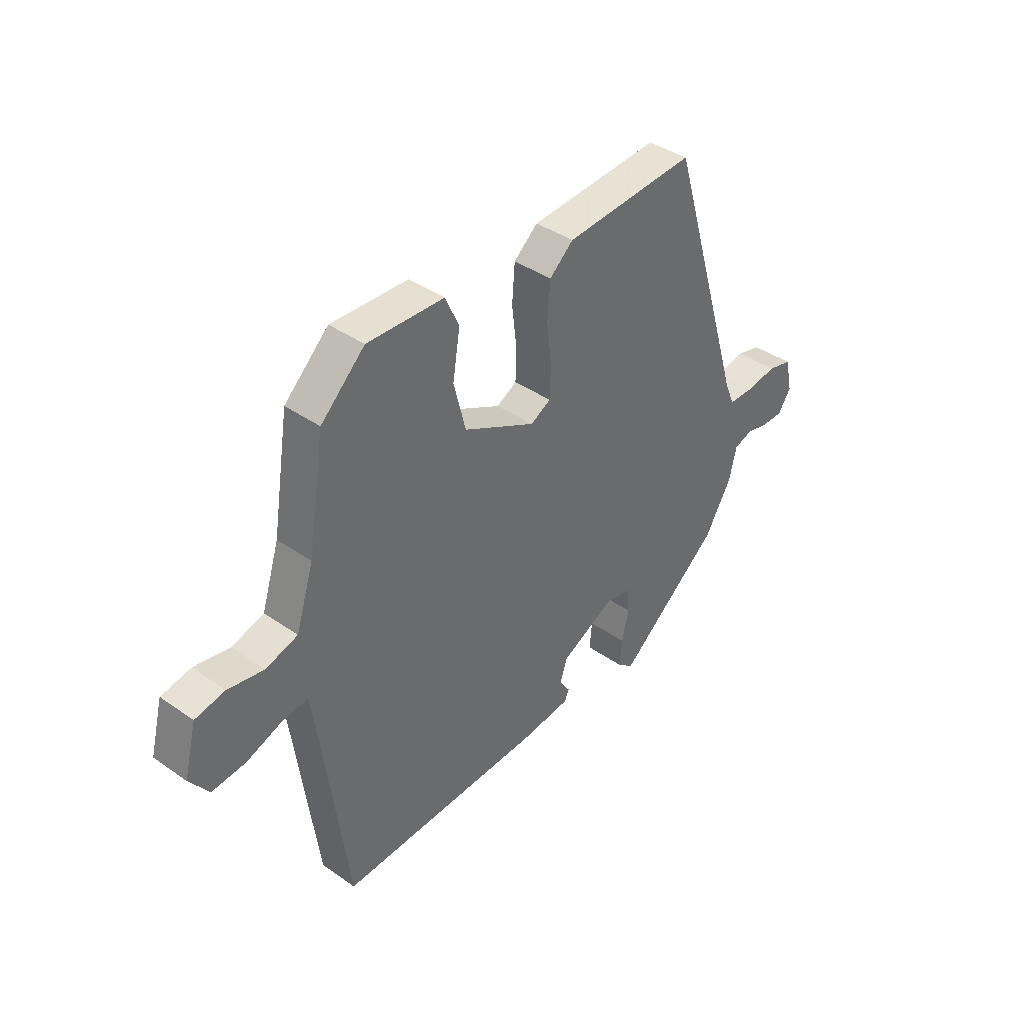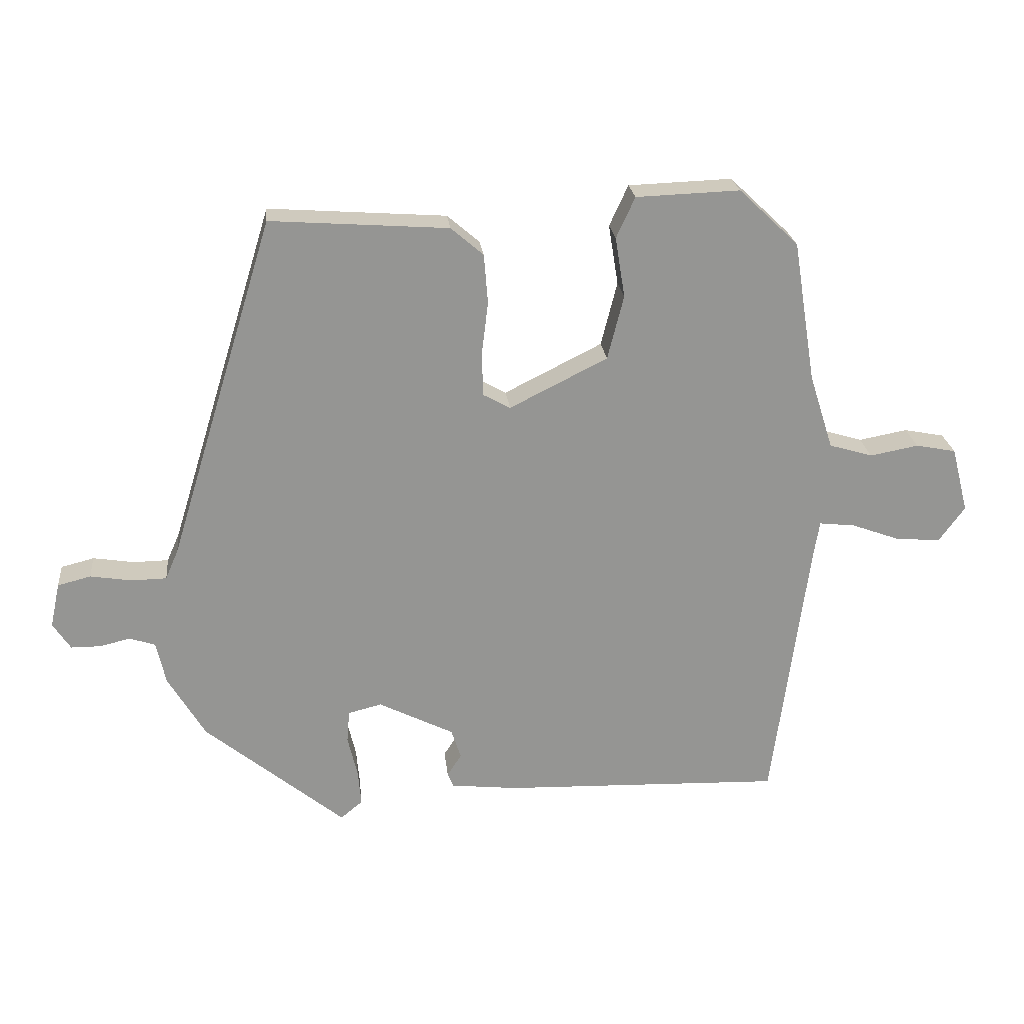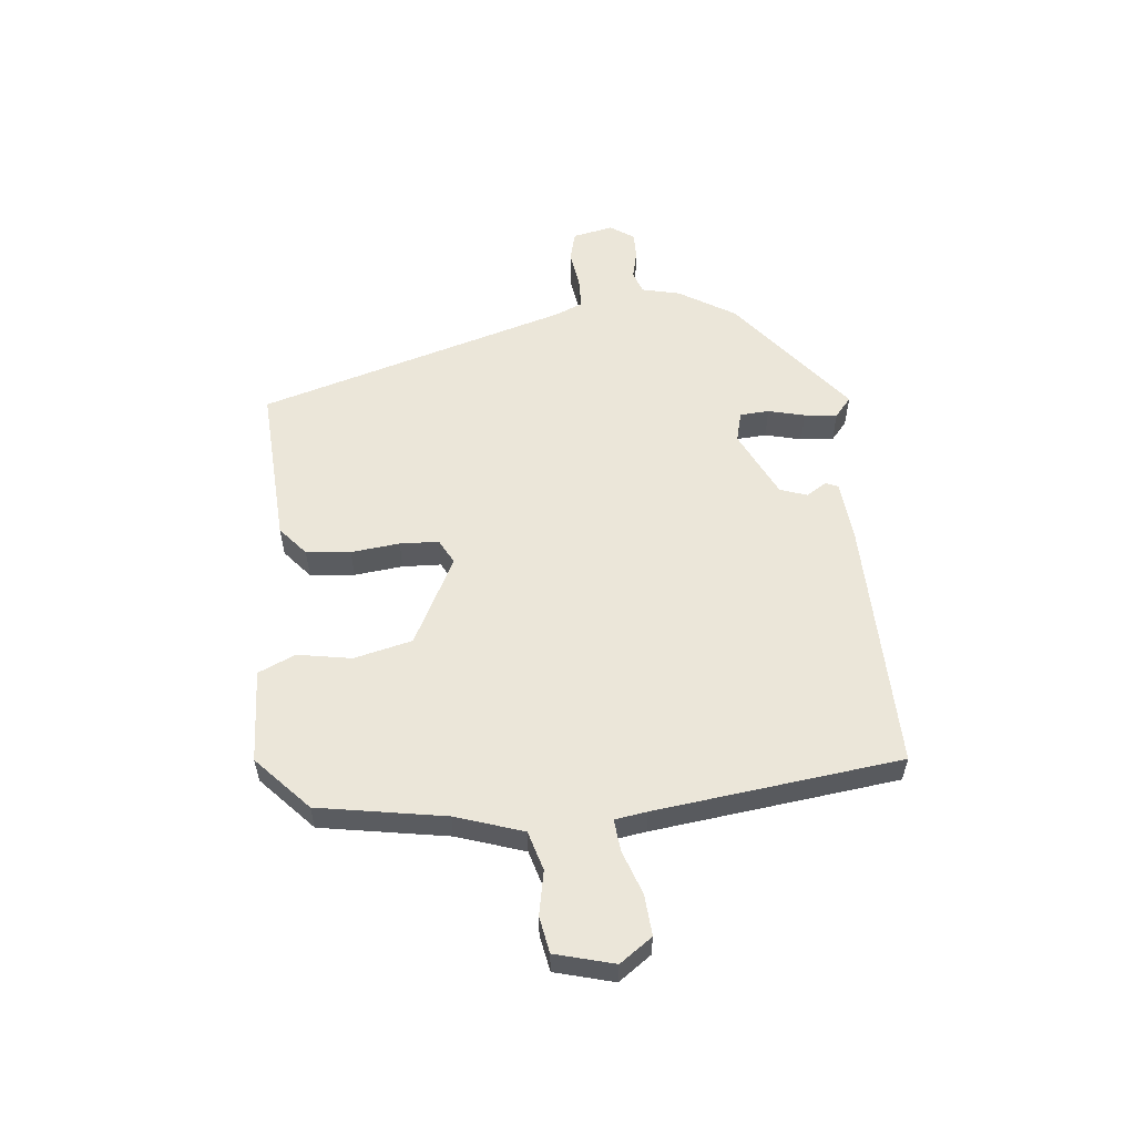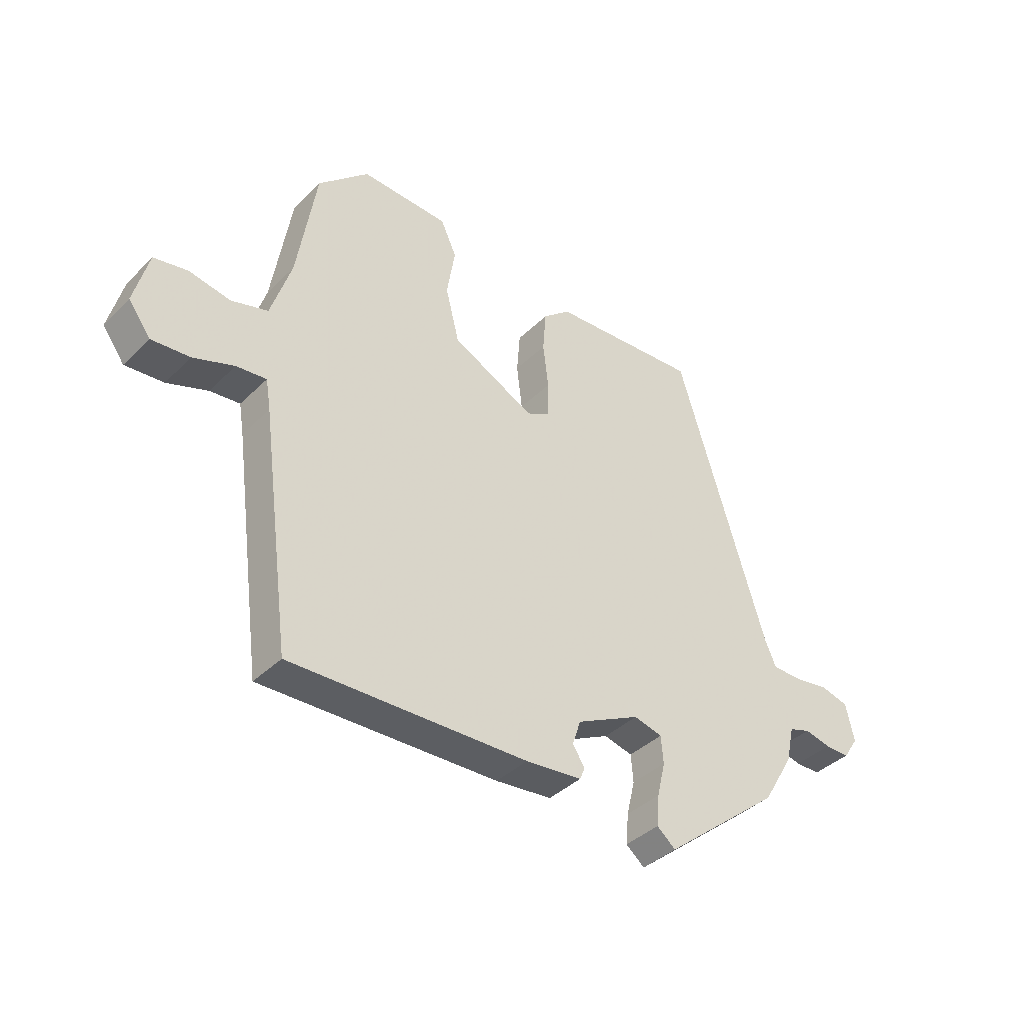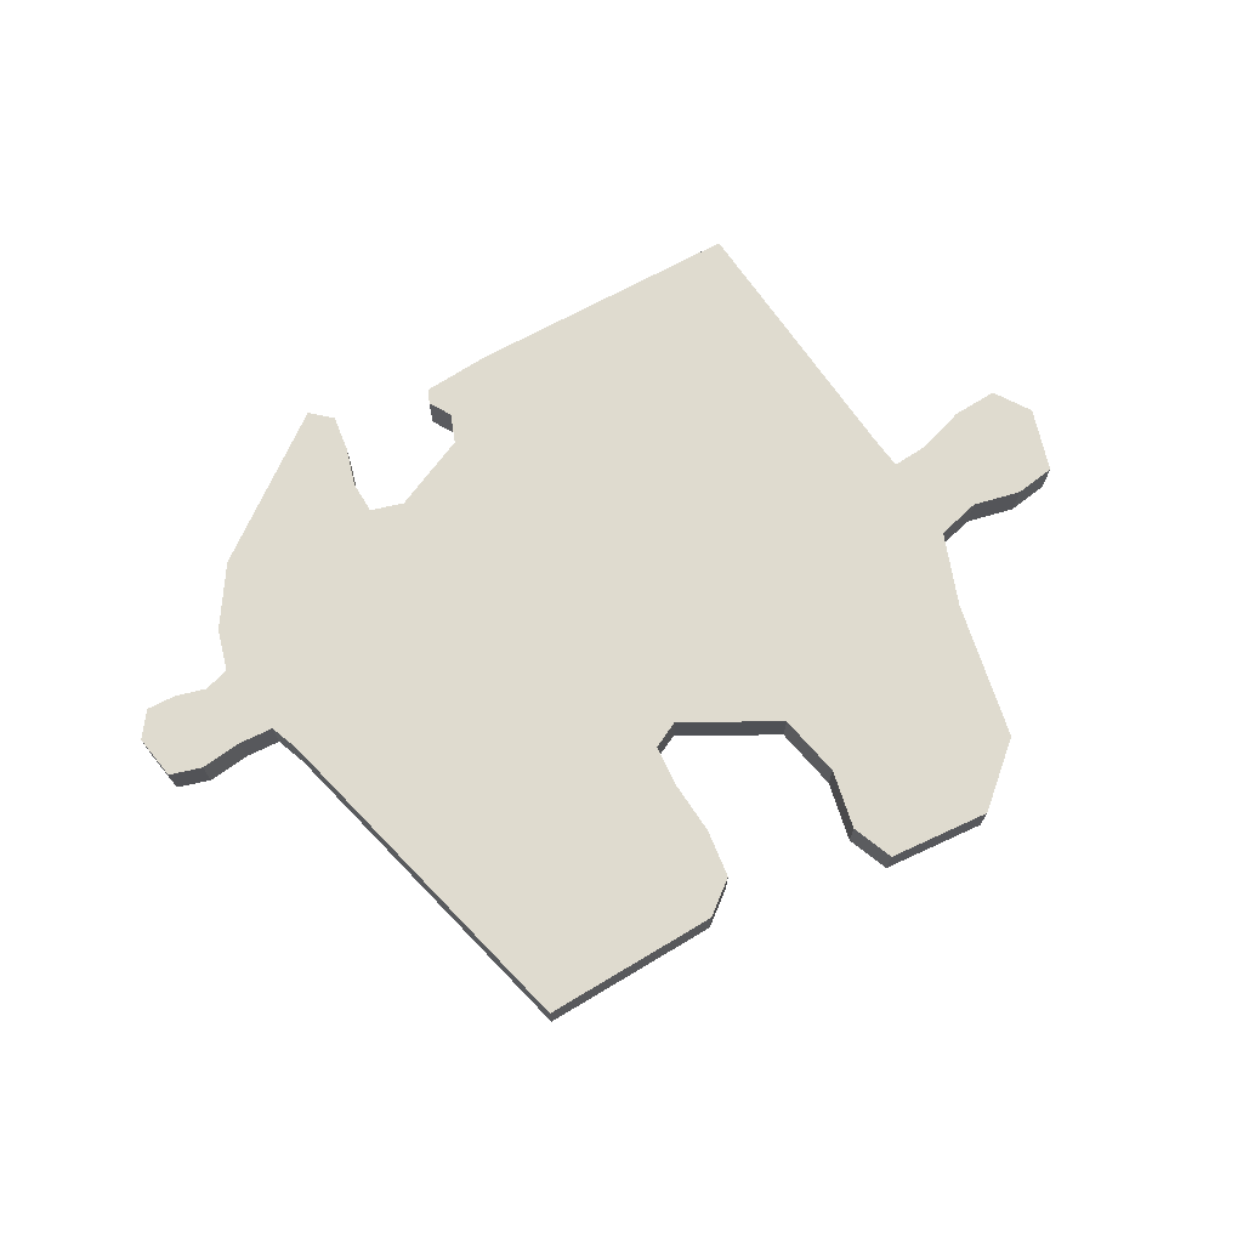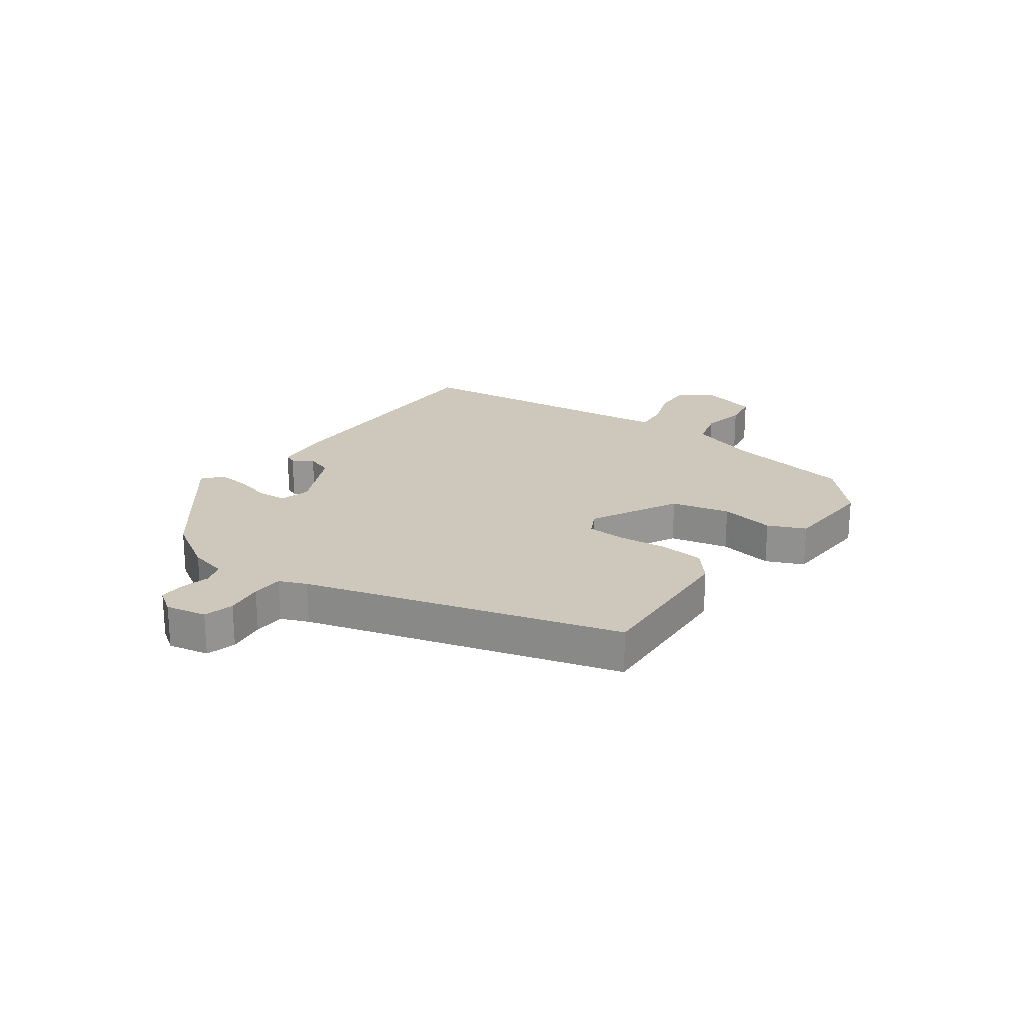
<metadata>
{"format":"obj","ext":"obj","renderer":"f3d","projection":"perspective","resolution":1024,"background":"white","views":[{"elev":39.6,"azim":131.0,"up":"+Z"},{"elev":23.1,"azim":-6.0,"up":"+Z"},{"elev":56.3,"azim":84.9,"up":"+Y"},{"elev":-39.1,"azim":140.4,"up":"+Z"},{"elev":70.3,"azim":-26.9,"up":"+Y"},{"elev":21.9,"azim":-53.1,"up":"+Y"}]}
</metadata>
<code>
v 0.482 0.07 -0.5
v 0.049 0.07 -0.487
v -0.054 0.07 -0.476
v -0.063 0.07 -0.454
v -0.041 0.07 -0.42
v -0.056 0.07 -0.374
v -0.172 0.07 -0.316
v -0.224 0.07 -0.329
v -0.228 0.07 -0.379
v -0.213 0.07 -0.442
v -0.208 0.07 -0.498
v -0.242 0.07 -0.526
v -0.458 0.07 -0.35
v -0.515 0.07 -0.254
v -0.53 0.07 -0.188
v -0.569 0.07 -0.175
v -0.617 0.07 -0.186
v -0.662 0.07 -0.186
v -0.689 0.07 -0.145
v -0.674 0.07 -0.076
v -0.623 0.07 -0.063
v -0.559 0.07 -0.073
v -0.505 0.07 -0.072
v -0.485 0.07 -0.026
v -0.322 0.07 0.504
v -0.048 0.07 0.485
v 0.002 0.07 0.442
v 0.008 0.07 0.366
v -0.002 0.07 0.283
v 0 0.07 0.217
v 0.042 0.07 0.194
v 0.193 0.07 0.27
v 0.218 0.07 0.369
v 0.203 0.07 0.462
v 0.232 0.07 0.525
v 0.392 0.07 0.531
v 0.484 0.07 0.444
v 0.519 0.07 0.226
v 0.556 0.07 0.11
v 0.623 0.07 0.09
v 0.698 0.07 0.104
v 0.76 0.07 0.092
v 0.786 0.07 -0.009
v 0.746 0.07 -0.064
v 0.676 0.07 -0.058
v 0.602 0.07 -0.031
v 0.547 0.07 -0.025
v 0.538 0.07 -0.08
v 0.482 0 -0.5
v 0.049 0 -0.487
v -0.054 0 -0.476
v -0.063 0 -0.454
v -0.041 0 -0.42
v -0.056 0 -0.374
v -0.172 0 -0.316
v -0.224 0 -0.329
v -0.228 0 -0.379
v -0.213 0 -0.442
v -0.208 0 -0.498
v -0.242 0 -0.526
v -0.458 0 -0.35
v -0.515 0 -0.254
v -0.53 0 -0.188
v -0.569 0 -0.175
v -0.617 0 -0.186
v -0.662 0 -0.186
v -0.689 0 -0.145
v -0.674 0 -0.076
v -0.623 0 -0.063
v -0.559 0 -0.073
v -0.505 0 -0.072
v -0.485 0 -0.026
v -0.322 0 0.504
v -0.048 0 0.485
v 0.002 0 0.442
v 0.008 0 0.366
v -0.002 0 0.283
v 0 0 0.217
v 0.042 0 0.194
v 0.193 0 0.27
v 0.218 0 0.369
v 0.203 0 0.462
v 0.232 0 0.525
v 0.392 0 0.531
v 0.484 0 0.444
v 0.519 0 0.226
v 0.556 0 0.11
v 0.623 0 0.09
v 0.698 0 0.104
v 0.76 0 0.092
v 0.786 0 -0.009
v 0.746 0 -0.064
v 0.676 0 -0.058
v 0.602 0 -0.031
v 0.547 0 -0.025
v 0.538 0 -0.08
f 44 45 46
f 43 44 46
f 42 43 46
f 41 42 46
f 40 41 46
f 39 40 46 47
f 38 39 47 48
f 38 48 1
f 37 38 1
f 36 37 1
f 35 36 1
f 34 35 1
f 33 34 1
f 27 28 29
f 26 27 29
f 25 26 29
f 24 25 29
f 23 24 29 30
f 20 21 22
f 19 20 22
f 18 19 22
f 17 18 22
f 16 17 22
f 15 16 22 23
f 14 15 23
f 13 14 23
f 12 13 23
f 11 12 23
f 10 11 23
f 9 10 23
f 8 9 23
f 23 30 31
f 8 23 31
f 7 8 31
f 3 4 5
f 2 3 5
f 1 2 5
f 1 5 6
f 32 33 1
f 7 31 32
f 6 7 32
f 1 6 32
f 94 93 92
f 94 92 91
f 94 91 90
f 94 90 89
f 94 89 88
f 95 94 88 87
f 96 95 87 86
f 49 96 86
f 49 86 85
f 49 85 84
f 49 84 83
f 49 83 82
f 49 82 81
f 77 76 75
f 77 75 74
f 77 74 73
f 77 73 72
f 78 77 72 71
f 70 69 68
f 70 68 67
f 70 67 66
f 70 66 65
f 70 65 64
f 71 70 64 63
f 71 63 62
f 71 62 61
f 71 61 60
f 71 60 59
f 71 59 58
f 71 58 57
f 71 57 56
f 79 78 71
f 79 71 56
f 79 56 55
f 53 52 51
f 53 51 50
f 53 50 49
f 54 53 49
f 49 81 80
f 80 79 55
f 80 55 54
f 80 54 49
f 1 49 50 2
f 2 50 51 3
f 3 51 52 4
f 4 52 53 5
f 5 53 54 6
f 6 54 55 7
f 7 55 56 8
f 8 56 57 9
f 9 57 58 10
f 10 58 59 11
f 11 59 60 12
f 12 60 61 13
f 13 61 62 14
f 14 62 63 15
f 15 63 64 16
f 16 64 65 17
f 17 65 66 18
f 18 66 67 19
f 19 67 68 20
f 20 68 69 21
f 21 69 70 22
f 22 70 71 23
f 23 71 72 24
f 24 72 73 25
f 25 73 74 26
f 26 74 75 27
f 27 75 76 28
f 28 76 77 29
f 29 77 78 30
f 30 78 79 31
f 31 79 80 32
f 32 80 81 33
f 33 81 82 34
f 34 82 83 35
f 35 83 84 36
f 36 84 85 37
f 37 85 86 38
f 38 86 87 39
f 39 87 88 40
f 40 88 89 41
f 41 89 90 42
f 42 90 91 43
f 43 91 92 44
f 44 92 93 45
f 45 93 94 46
f 46 94 95 47
f 47 95 96 48
f 48 96 49 1

</code>
